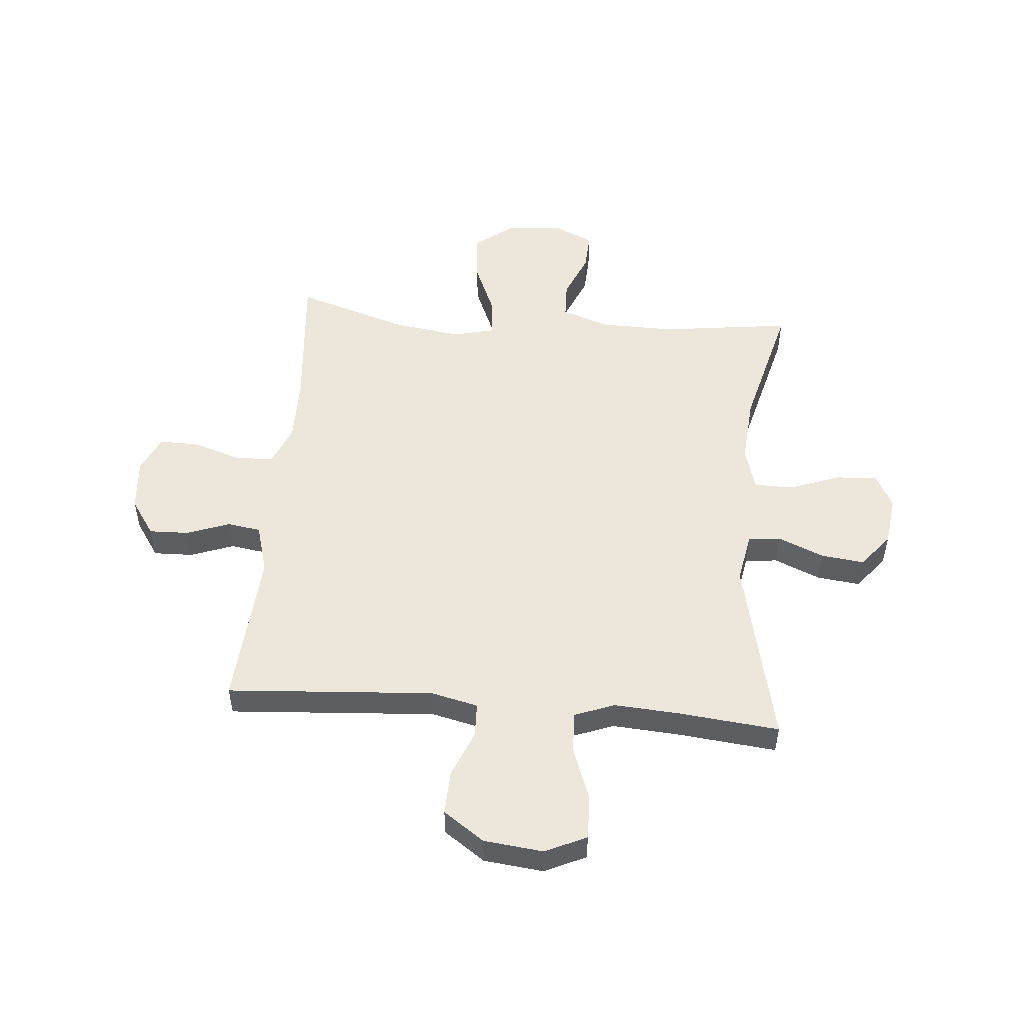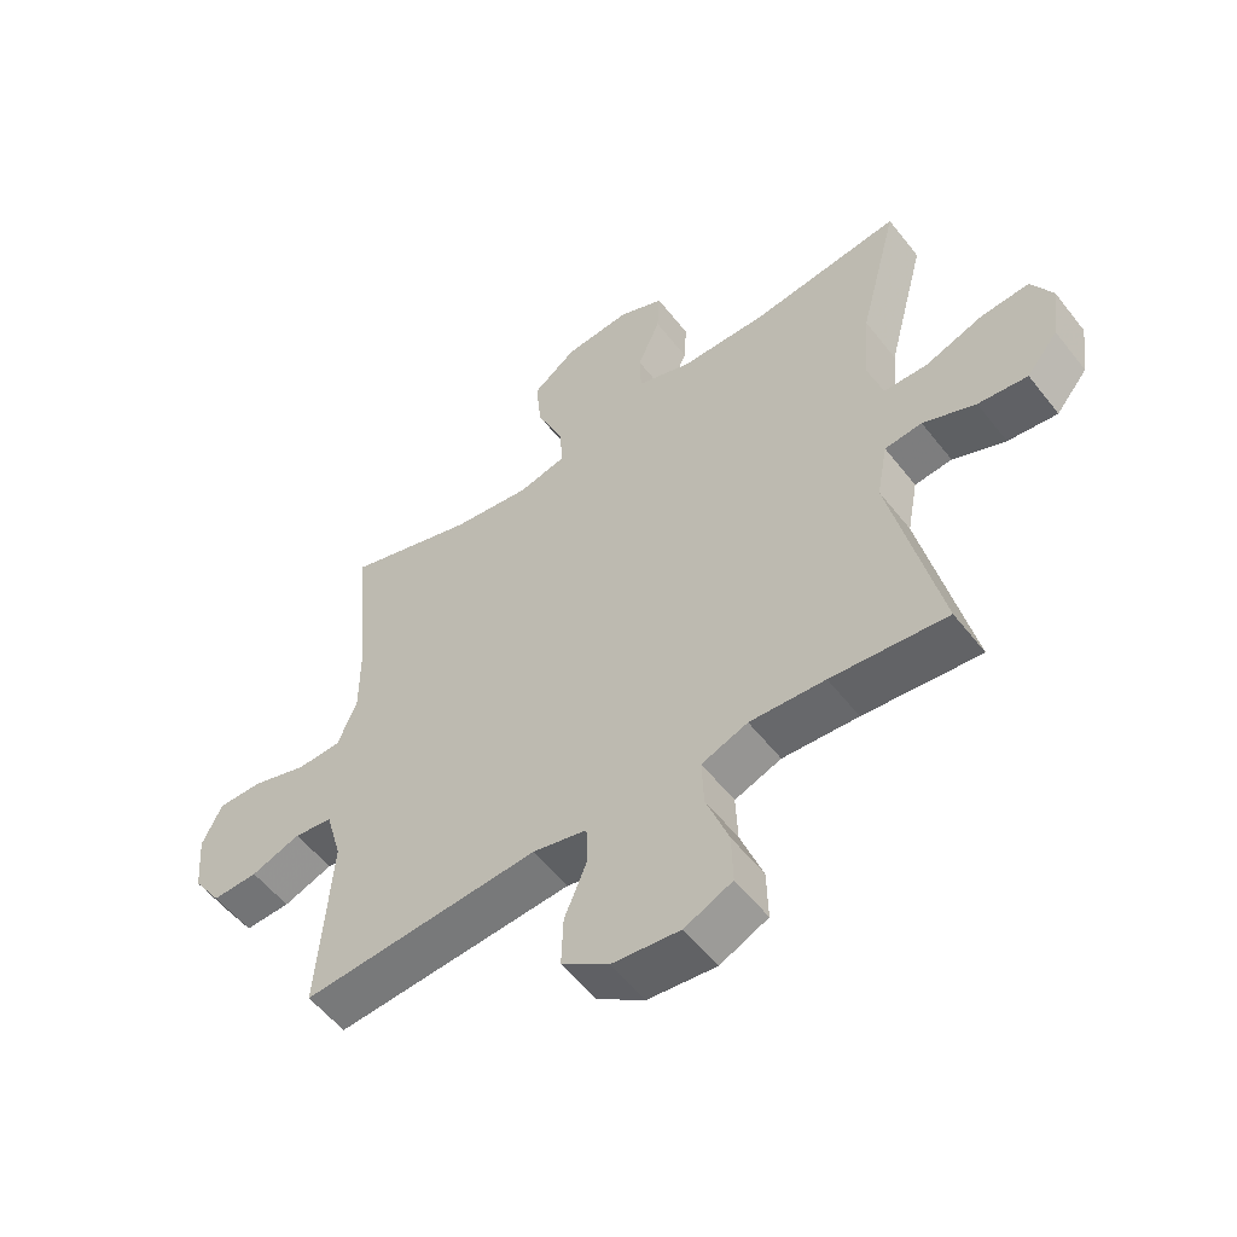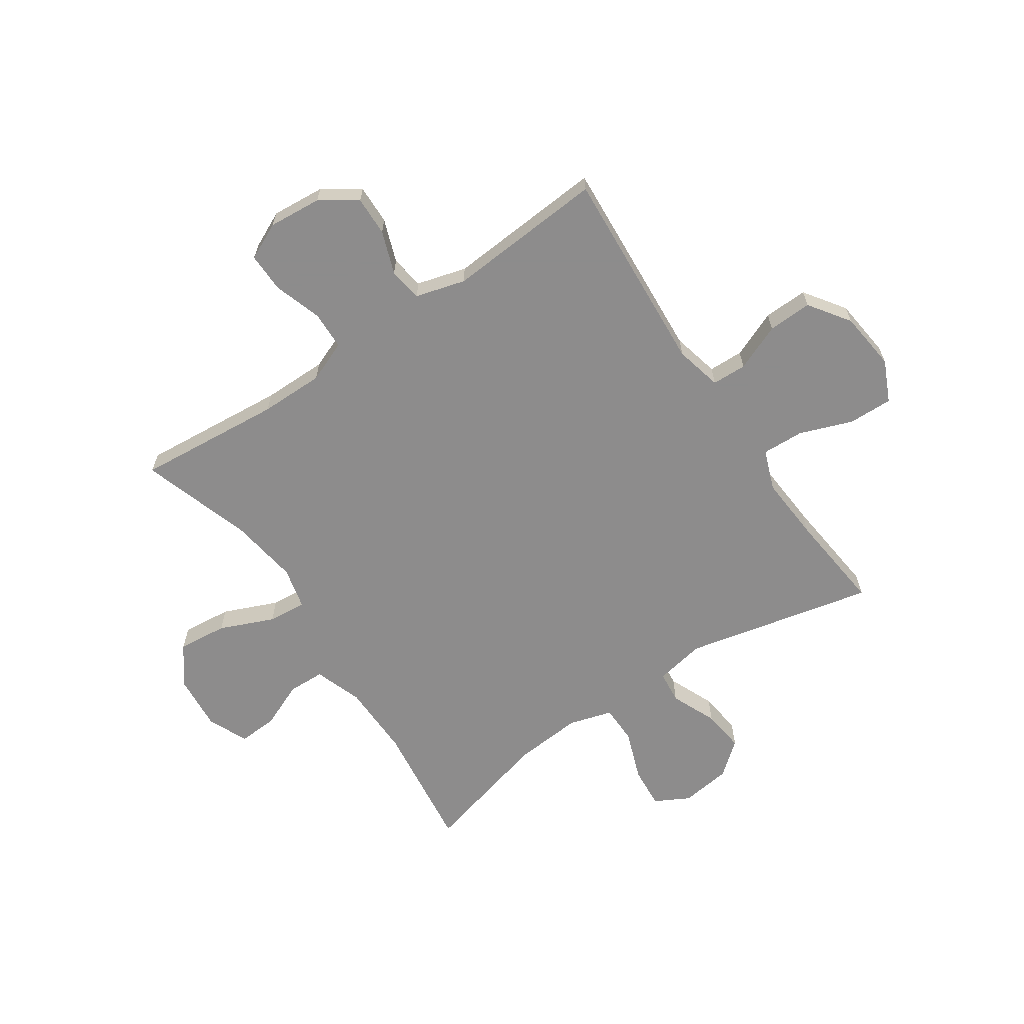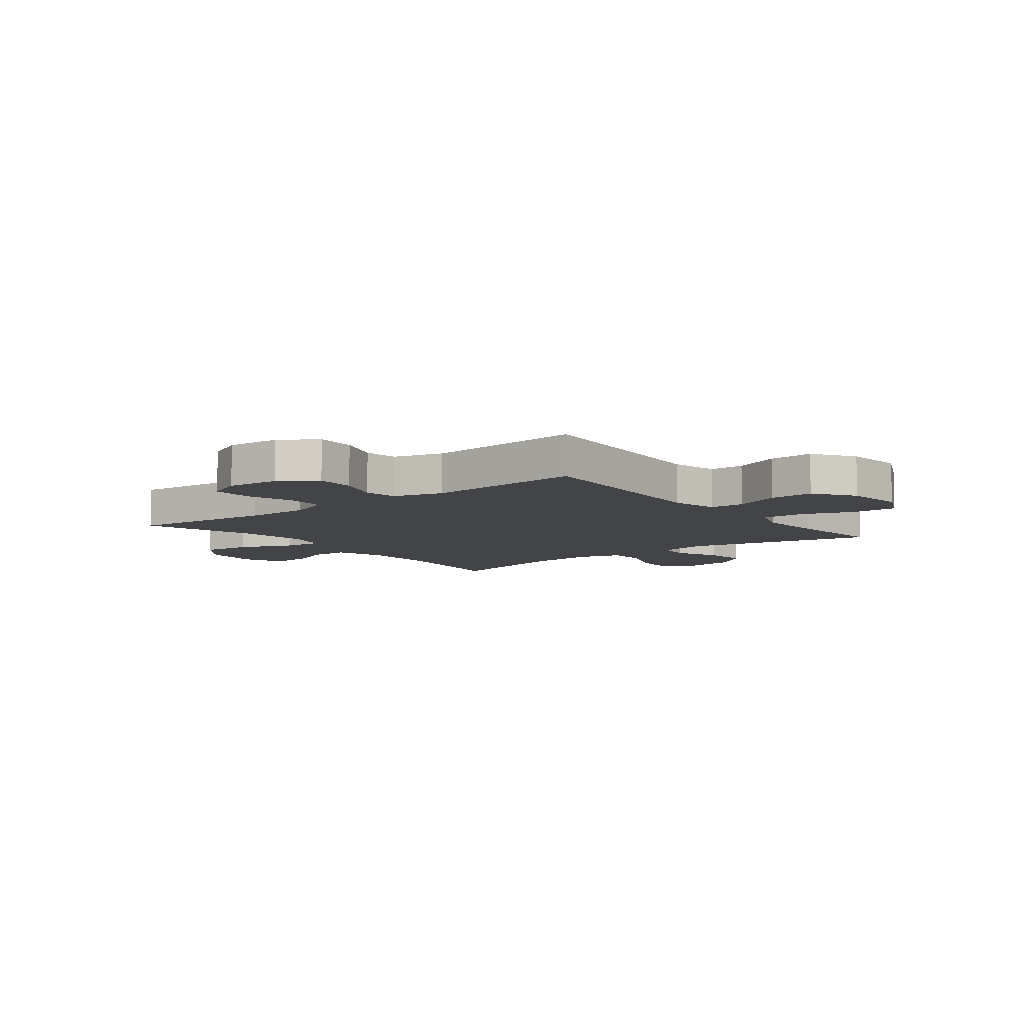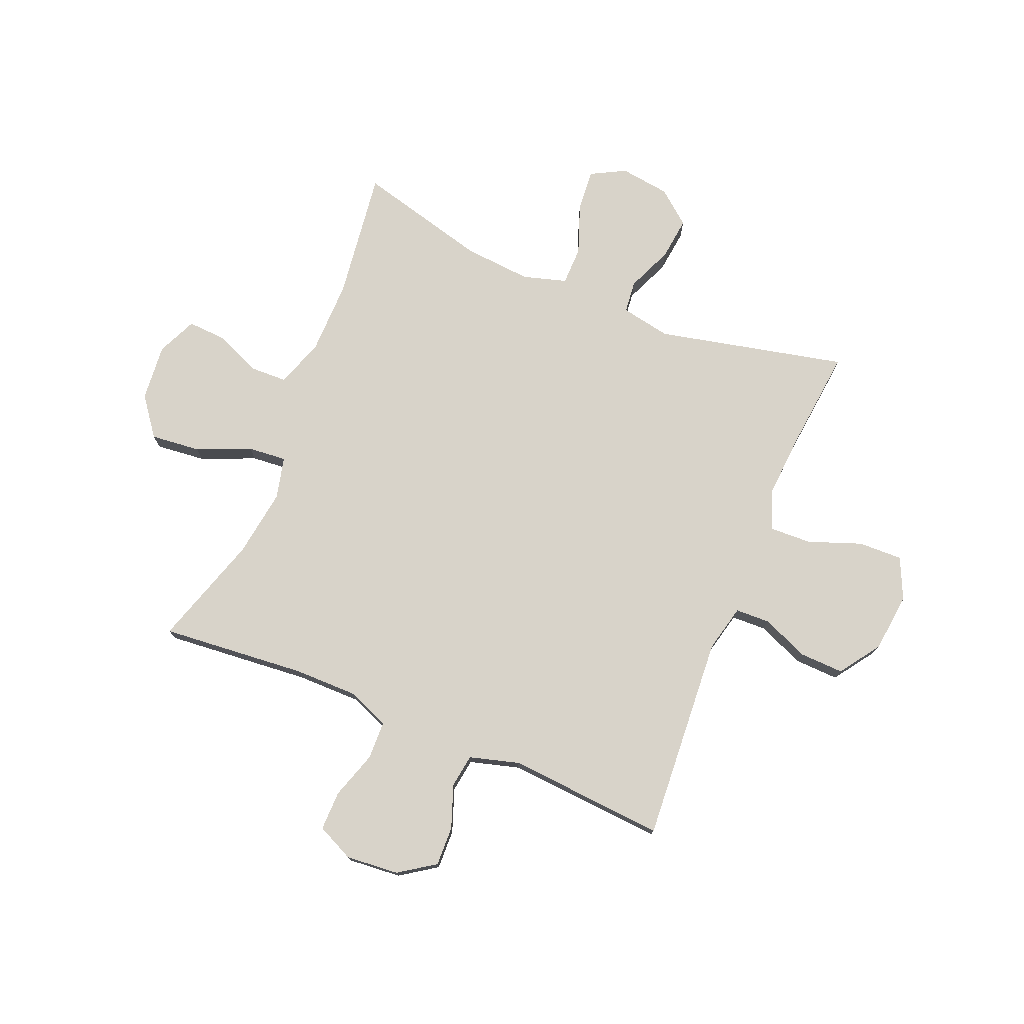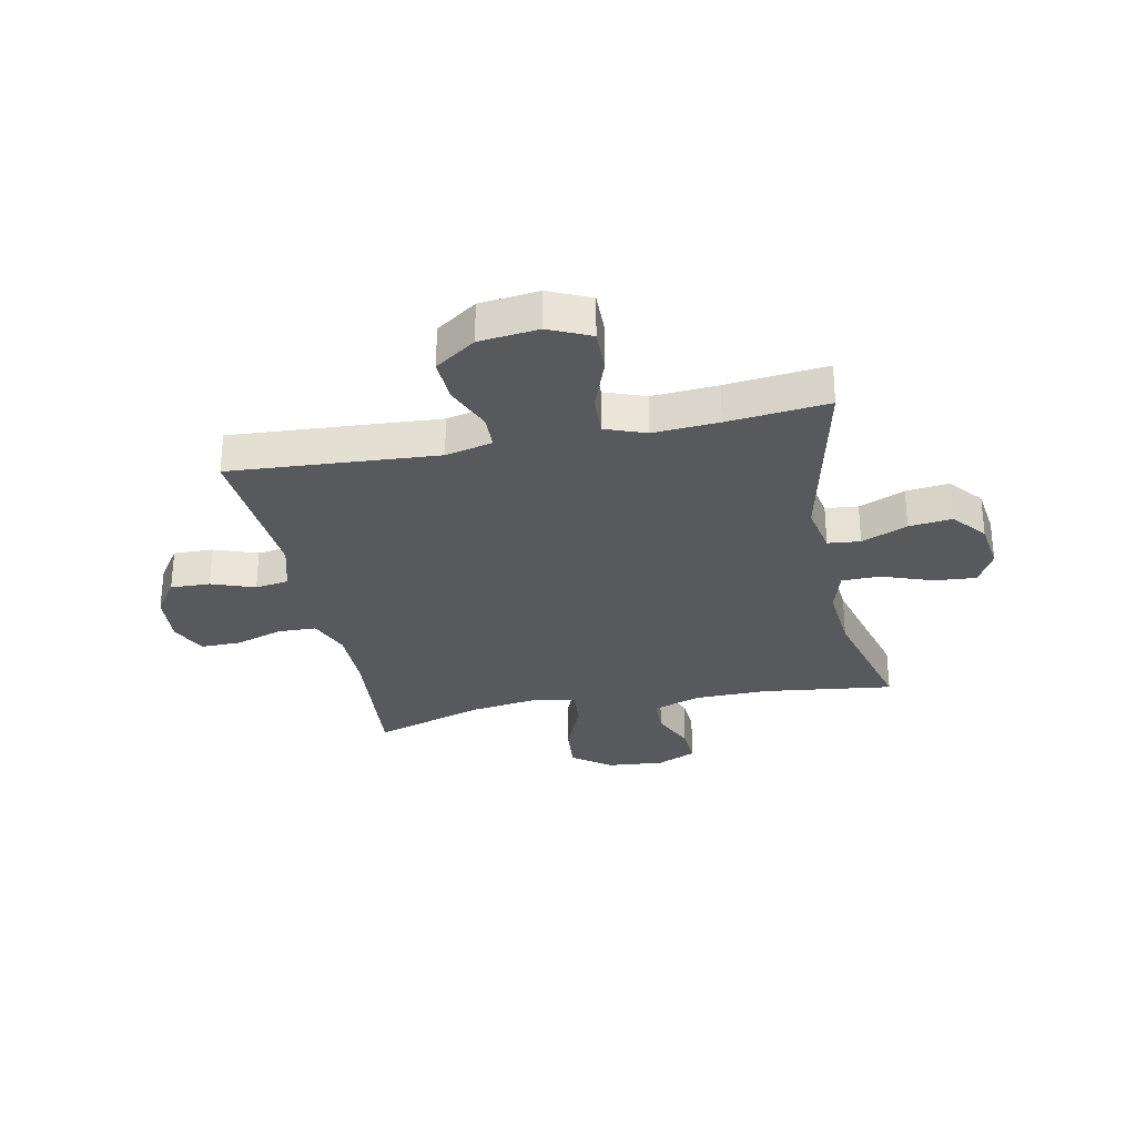
<metadata>
{"format":"obj","ext":"obj","renderer":"f3d","projection":"perspective","resolution":1024,"background":"white","views":[{"elev":51.6,"azim":-175.2,"up":"+Y"},{"elev":-55.1,"azim":-142.7,"up":"+Z"},{"elev":-64.3,"azim":124.1,"up":"+Y"},{"elev":-8.0,"azim":127.9,"up":"+Y"},{"elev":75.8,"azim":112.4,"up":"+Y"},{"elev":-29.6,"azim":-168.4,"up":"+Y"}]}
</metadata>
<code>
v 0.5 0.07 -0.5
v 0.13 0.07 -0.475
v 0.046 0.07 -0.495
v 0.044 0.07 -0.557
v 0.079 0.07 -0.641
v 0.082 0.07 -0.72
v 0.009 0.07 -0.771
v -0.097 0.07 -0.783
v -0.171 0.07 -0.749
v -0.169 0.07 -0.67
v -0.134 0.07 -0.575
v -0.131 0.07 -0.5
v -0.203 0.07 -0.473
v -0.32 0.07 -0.481
v -0.5 0.07 -0.5
v -0.424 0.07 -0.161
v -0.441 0.07 -0.071
v -0.499 0.07 -0.065
v -0.581 0.07 -0.1
v -0.658 0.07 -0.109
v -0.707 0.07 -0.049
v -0.719 0.07 0.041
v -0.686 0.07 0.103
v -0.611 0.07 0.097
v -0.521 0.07 0.064
v -0.452 0.07 0.065
v -0.429 0.07 0.143
v -0.439 0.07 0.265
v -0.5 0.07 0.5
v -0.267 0.07 0.47
v -0.133 0.07 0.472
v -0.047 0.07 0.502
v -0.045 0.07 0.568
v -0.08 0.07 0.65
v -0.084 0.07 0.72
v -0.013 0.07 0.752
v 0.089 0.07 0.743
v 0.158 0.07 0.691
v 0.149 0.07 0.602
v 0.108 0.07 0.505
v 0.102 0.07 0.436
v 0.177 0.07 0.418
v 0.3 0.07 0.436
v 0.5 0.07 0.5
v 0.477 0.07 0.239
v 0.477 0.07 0.124
v 0.507 0.07 0.05
v 0.576 0.07 0.048
v 0.662 0.07 0.076
v 0.733 0.07 0.077
v 0.764 0.07 0.011
v 0.756 0.07 -0.084
v 0.712 0.07 -0.149
v 0.641 0.07 -0.147
v 0.564 0.07 -0.119
v 0.504 0.07 -0.128
v 0.479 0.07 -0.217
v 0.5 0 -0.5
v 0.13 0 -0.475
v 0.046 0 -0.495
v 0.044 0 -0.557
v 0.079 0 -0.641
v 0.082 0 -0.72
v 0.009 0 -0.771
v -0.097 0 -0.783
v -0.171 0 -0.749
v -0.169 0 -0.67
v -0.134 0 -0.575
v -0.131 0 -0.5
v -0.203 0 -0.473
v -0.32 0 -0.481
v -0.5 0 -0.5
v -0.424 0 -0.161
v -0.441 0 -0.071
v -0.499 0 -0.065
v -0.581 0 -0.1
v -0.658 0 -0.109
v -0.707 0 -0.049
v -0.719 0 0.041
v -0.686 0 0.103
v -0.611 0 0.097
v -0.521 0 0.064
v -0.452 0 0.065
v -0.429 0 0.143
v -0.439 0 0.265
v -0.5 0 0.5
v -0.267 0 0.47
v -0.133 0 0.472
v -0.047 0 0.502
v -0.045 0 0.568
v -0.08 0 0.65
v -0.084 0 0.72
v -0.013 0 0.752
v 0.089 0 0.743
v 0.158 0 0.691
v 0.149 0 0.602
v 0.108 0 0.505
v 0.102 0 0.436
v 0.177 0 0.418
v 0.3 0 0.436
v 0.5 0 0.5
v 0.477 0 0.239
v 0.477 0 0.124
v 0.507 0 0.05
v 0.576 0 0.048
v 0.662 0 0.076
v 0.733 0 0.077
v 0.764 0 0.011
v 0.756 0 -0.084
v 0.712 0 -0.149
v 0.641 0 -0.147
v 0.564 0 -0.119
v 0.504 0 -0.128
v 0.479 0 -0.217
f 52 53 54 55
f 52 55 56
f 51 52 56
f 48 49 50 51
f 47 48 51 56
f 46 47 56 57
f 43 44 45
f 42 43 45 46
f 41 42 46 57
f 37 38 39 40
f 37 40 41
f 36 37 41
f 33 34 35 36
f 32 33 36 41
f 31 32 41 57
f 28 29 30
f 27 28 30 31
f 26 27 31 57
f 22 23 24 25
f 18 19 20 21
f 18 21 22 25
f 14 15 16
f 13 14 16 17
f 12 13 17
f 8 9 10 11
f 8 11 12
f 7 8 12
f 4 5 6 7
f 3 4 7 12
f 2 3 12 17
f 57 1 2 17
f 17 18 25 26
f 17 26 57
f 112 111 110 109
f 113 112 109
f 113 109 108
f 108 107 106 105
f 113 108 105 104
f 114 113 104 103
f 102 101 100
f 103 102 100 99
f 114 103 99 98
f 97 96 95 94
f 98 97 94
f 98 94 93
f 93 92 91 90
f 98 93 90 89
f 114 98 89 88
f 87 86 85
f 88 87 85 84
f 114 88 84 83
f 82 81 80 79
f 78 77 76 75
f 82 79 78 75
f 73 72 71
f 74 73 71 70
f 74 70 69
f 68 67 66 65
f 69 68 65
f 69 65 64
f 64 63 62 61
f 69 64 61 60
f 74 69 60 59
f 74 59 58 114
f 83 82 75 74
f 114 83 74
f 1 58 59 2
f 2 59 60 3
f 3 60 61 4
f 4 61 62 5
f 5 62 63 6
f 6 63 64 7
f 7 64 65 8
f 8 65 66 9
f 9 66 67 10
f 10 67 68 11
f 11 68 69 12
f 12 69 70 13
f 13 70 71 14
f 14 71 72 15
f 15 72 73 16
f 16 73 74 17
f 17 74 75 18
f 18 75 76 19
f 19 76 77 20
f 20 77 78 21
f 21 78 79 22
f 22 79 80 23
f 23 80 81 24
f 24 81 82 25
f 25 82 83 26
f 26 83 84 27
f 27 84 85 28
f 28 85 86 29
f 29 86 87 30
f 30 87 88 31
f 31 88 89 32
f 32 89 90 33
f 33 90 91 34
f 34 91 92 35
f 35 92 93 36
f 36 93 94 37
f 37 94 95 38
f 38 95 96 39
f 39 96 97 40
f 40 97 98 41
f 41 98 99 42
f 42 99 100 43
f 43 100 101 44
f 44 101 102 45
f 45 102 103 46
f 46 103 104 47
f 47 104 105 48
f 48 105 106 49
f 49 106 107 50
f 50 107 108 51
f 51 108 109 52
f 52 109 110 53
f 53 110 111 54
f 54 111 112 55
f 55 112 113 56
f 56 113 114 57
f 57 114 58 1

</code>
